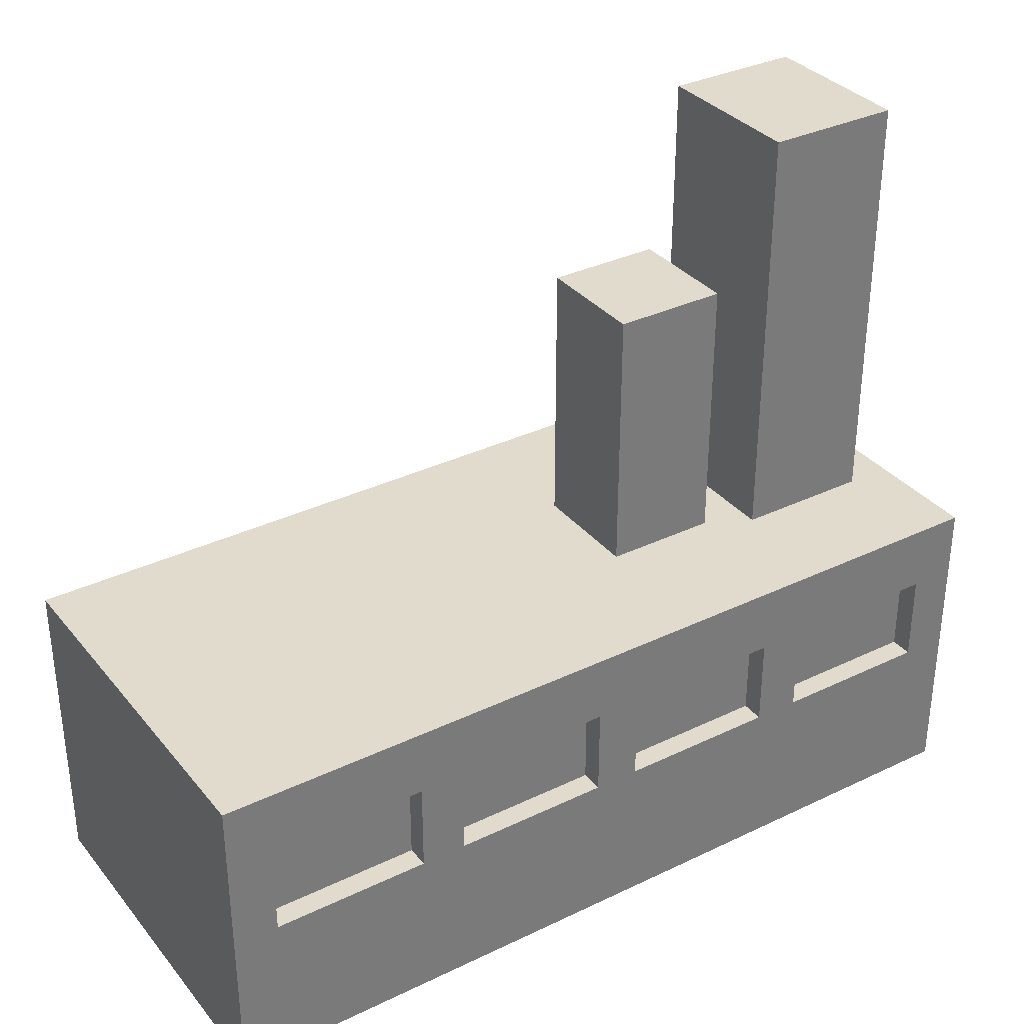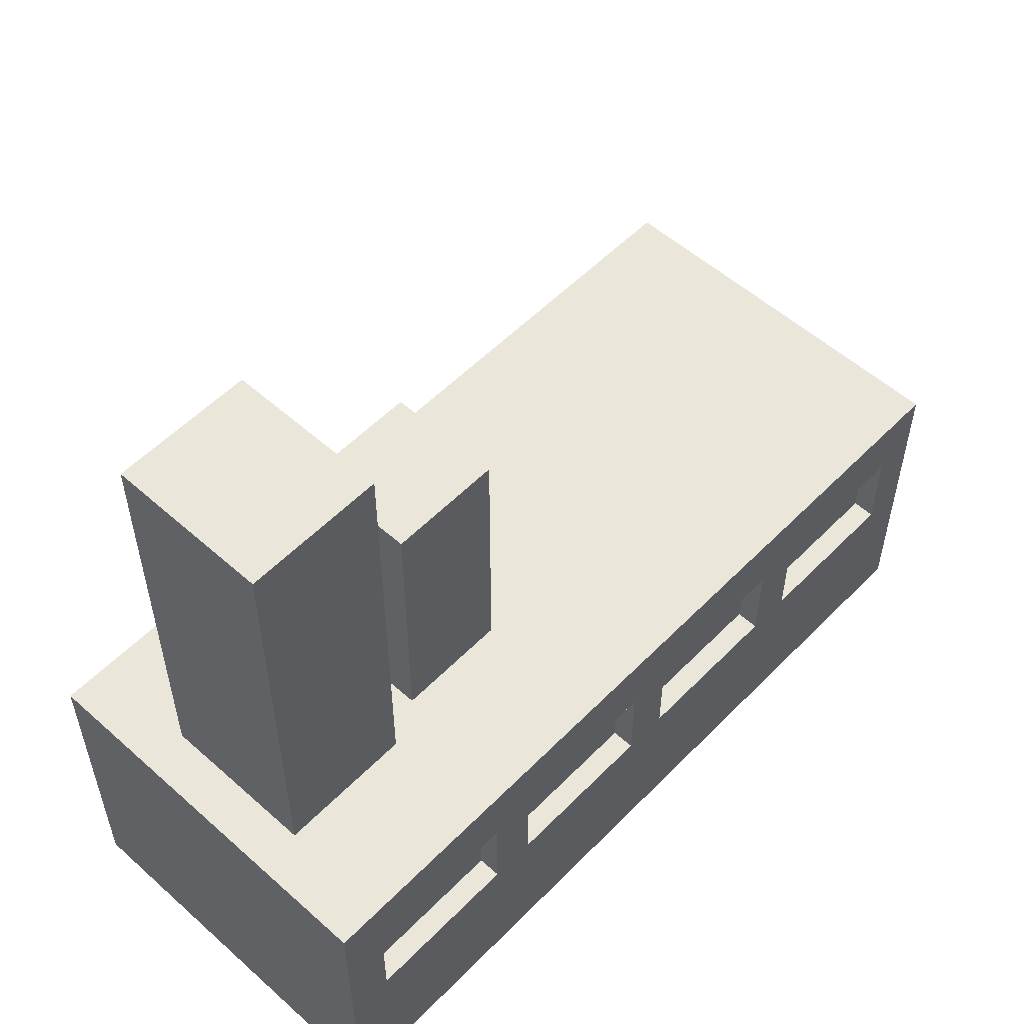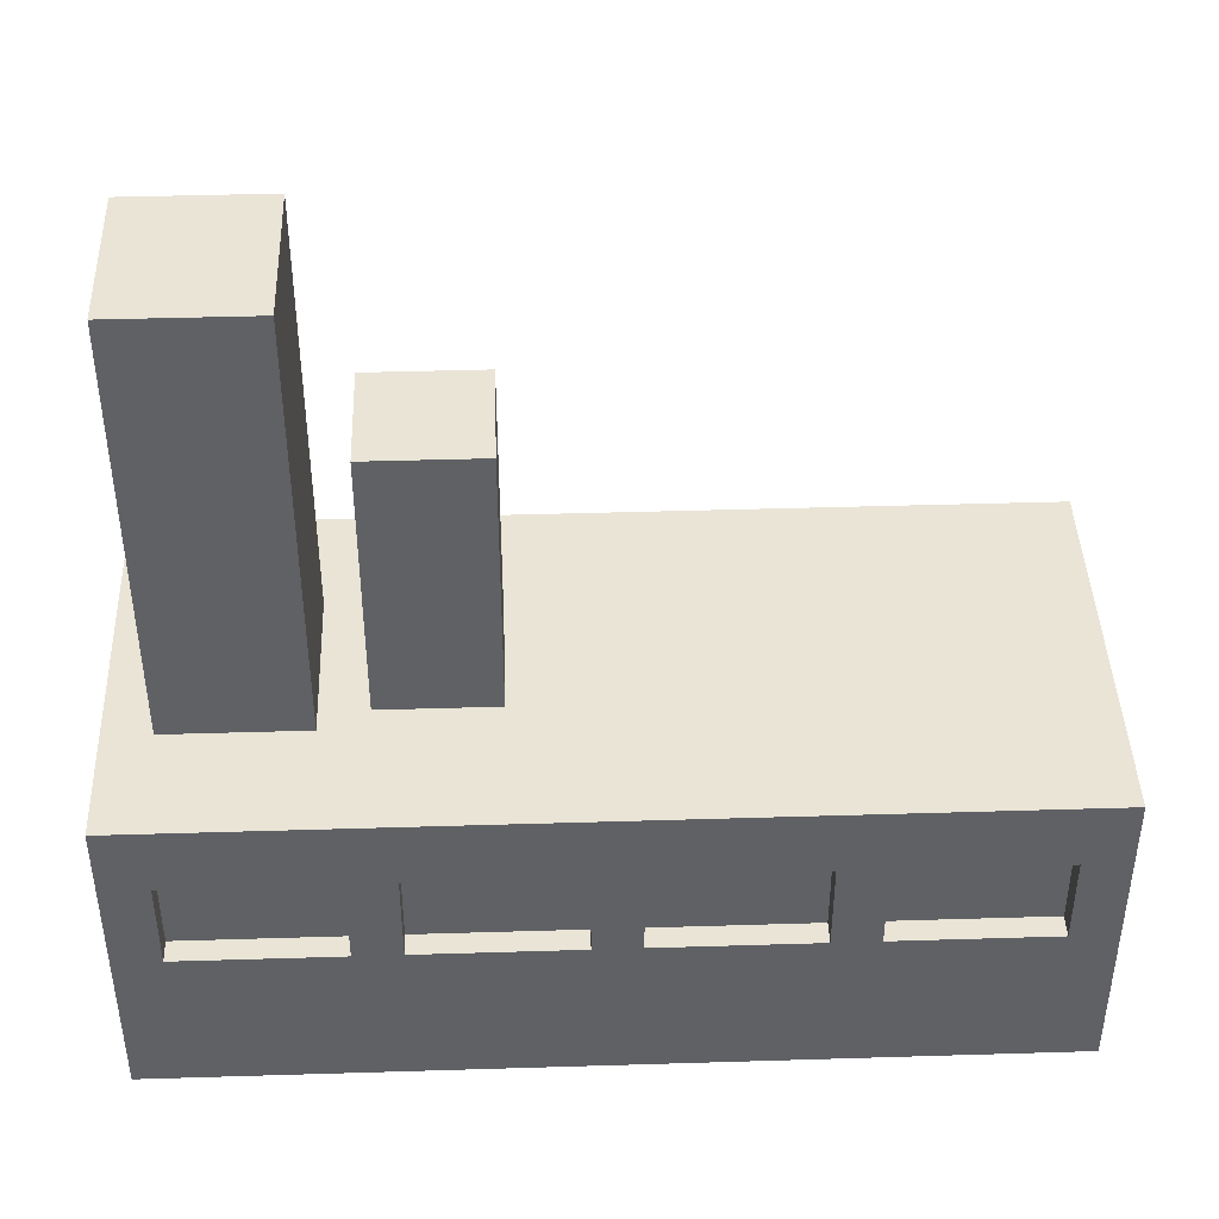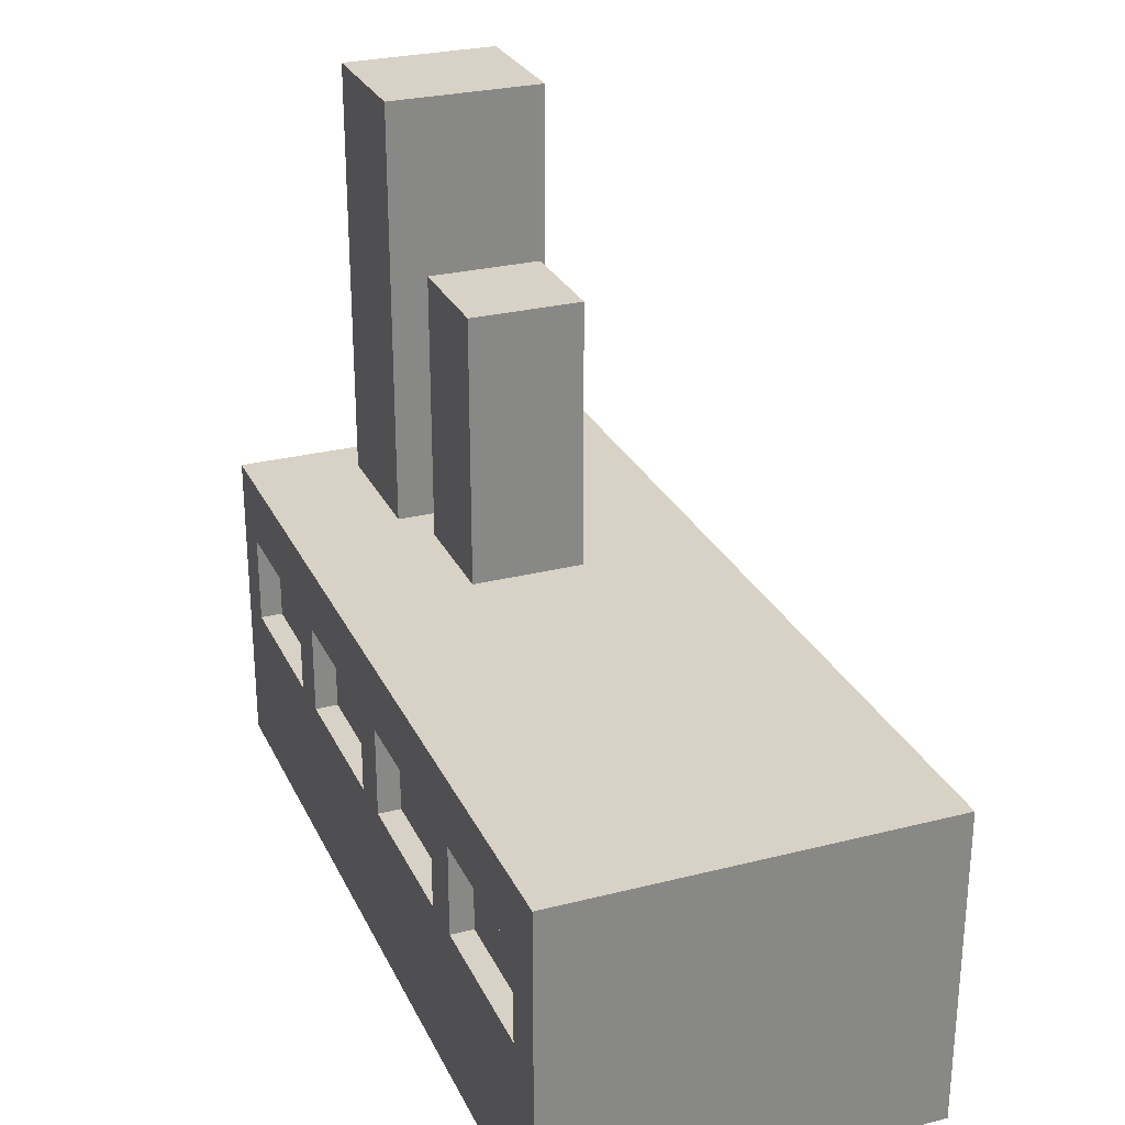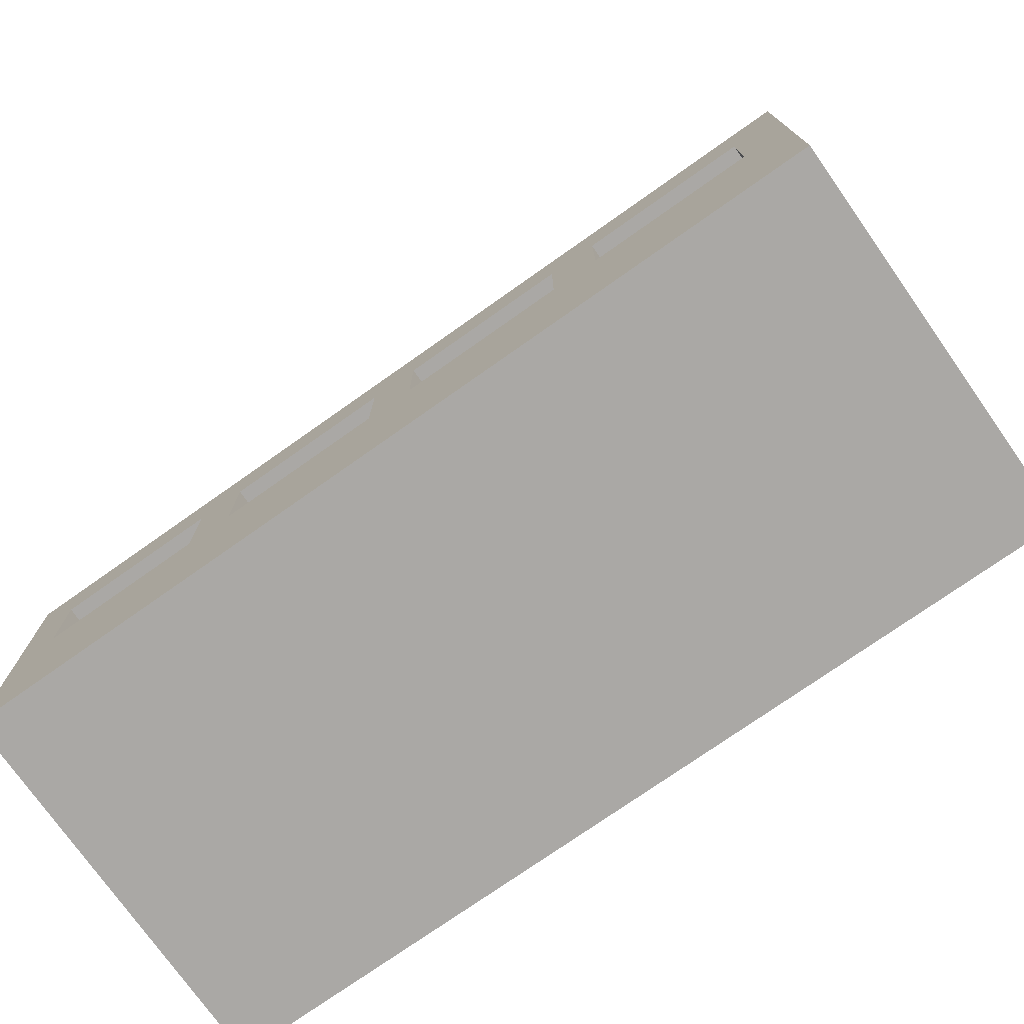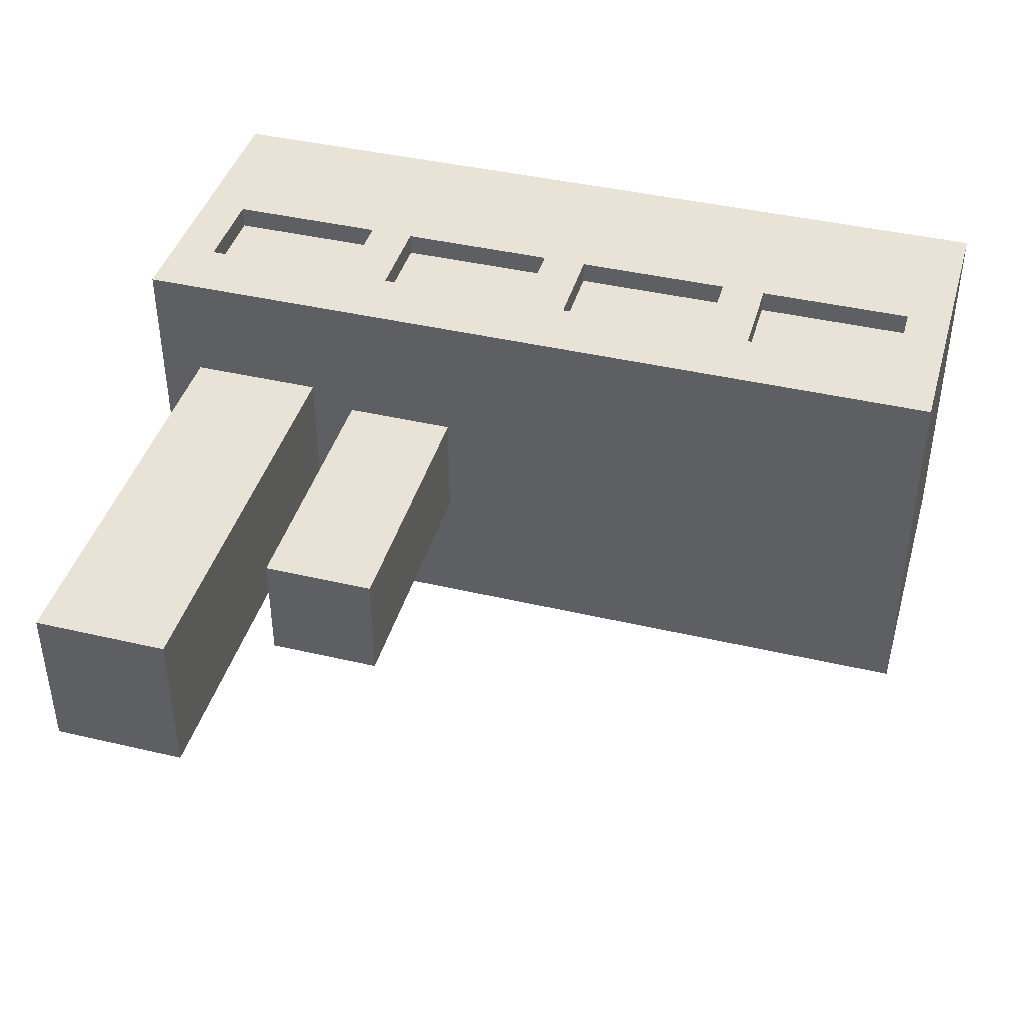
<metadata>
{"format":"obj","ext":"obj","renderer":"f3d","projection":"perspective","resolution":1024,"background":"white","views":[{"elev":33.8,"azim":-33.1,"up":"+Y"},{"elev":54.7,"azim":133.2,"up":"+Y"},{"elev":42.6,"azim":177.9,"up":"+Y"},{"elev":27.4,"azim":-111.3,"up":"+Y"},{"elev":-75.2,"azim":-144.8,"up":"+Y"},{"elev":41.6,"azim":-164.2,"up":"+Z"}]}
</metadata>
<code>
o
v -2 0 0.8
v -2 0 -0.9
v -2 1.4 0.8
v -2 1.4 -0.9
v -1.1 0.7 0.8
v -1.1 0.7 0.7
v -1.1 0.7 -0.8
v -1.1 0.7 -0.9
v -1.1 1.1 0.8
v -1.1 1.1 0.7
v -1.1 1.1 -0.8
v -1.1 1.1 -0.9
v -0.2 0.7 0.8
v -0.2 0.7 0.7
v -0.2 0.7 -0.8
v -0.2 0.7 -0.9
v -0.2 1.1 0.8
v -0.2 1.1 0.7
v -0.2 1.1 -0.8
v -0.2 1.1 -0.9
v 0.3 1.4 0.2
v 0.3 1.4 -0.3
v 0.3 2.6 0.2
v 0.3 2.6 -0.3
v 0.7 0.7 0.8
v 0.7 0.7 0.7
v 0.7 0.7 -0.8
v 0.7 0.7 -0.9
v 0.7 1.1 0.8
v 0.7 1.1 0.7
v 0.7 1.1 -0.8
v 0.7 1.1 -0.9
v 1 1.4 0.3
v 1 1.4 -0.4
v 1 3.3 0.3
v 1 3.3 -0.4
v 1.6 0.7 0.8
v 1.6 0.7 0.7
v 1.6 0.7 -0.8
v 1.6 0.7 -0.9
v 1.6 1.1 0.8
v 1.6 1.1 0.7
v 1.6 1.1 -0.8
v 1.6 1.1 -0.9
v -1.8 0.7 0.8
v -1.8 0.7 0.7
v -1.8 0.7 -0.8
v -1.8 0.7 -0.9
v -1.8 1.1 0.8
v -1.8 1.1 0.7
v -1.8 1.1 -0.8
v -1.8 1.1 -0.9
v -0.9 0.7 0.8
v -0.9 0.7 0.7
v -0.9 0.7 -0.8
v -0.9 0.7 -0.9
v -0.9 1.1 0.8
v -0.9 1.1 0.7
v -0.9 1.1 -0.8
v -0.9 1.1 -0.9
v 2.384e-07 0.7 0.8
v 2.384e-07 0.7 0.7
v 2.384e-07 0.7 -0.8
v 2.384e-07 0.7 -0.9
v 2.384e-07 1.1 0.8
v 2.384e-07 1.1 0.7
v 2.384e-07 1.1 -0.8
v 2.384e-07 1.1 -0.9
v 0.8 1.4 0.2
v 0.8 1.4 -0.3
v 0.8 2.6 0.2
v 0.8 2.6 -0.3
v 0.9 0.7 0.8
v 0.9 0.7 0.7
v 0.9 0.7 -0.8
v 0.9 0.7 -0.9
v 0.9 1.1 0.8
v 0.9 1.1 0.7
v 0.9 1.1 -0.8
v 0.9 1.1 -0.9
v 1.6 1.4 0.3
v 1.6 1.4 -0.4
v 1.6 3.3 0.3
v 1.6 3.3 -0.4
v 1.8 0 0.8
v 1.8 0 -0.9
v 1.8 1.4 0.8
v 1.8 1.4 -0.9
v -2 0 0.8
v -2 1.4 0.8
v -1.8 0.7 0.8
v -1.8 1.1 0.8
v -1.1 0.7 0.8
v -1.1 1.1 0.8
v -0.9 0.7 0.8
v -0.9 1.1 0.8
v -0.2 0.7 0.8
v -0.2 1.1 0.8
v 2.384e-07 0.7 0.8
v 2.384e-07 1.1 0.8
v 0.7 0.7 0.8
v 0.7 1.1 0.8
v 0.9 0.7 0.8
v 0.9 1.1 0.8
v 1.6 0.7 0.8
v 1.6 1.1 0.8
v 1.8 0 0.8
v 1.8 1.4 0.8
v -1.8 0.7 0.7
v -1.8 1.1 0.7
v -1.1 0.7 0.7
v -1.1 1.1 0.7
v -0.9 0.7 0.7
v -0.9 1.1 0.7
v -0.2 0.7 0.7
v -0.2 1.1 0.7
v 2.384e-07 0.7 0.7
v 2.384e-07 1.1 0.7
v 0.7 0.7 0.7
v 0.7 1.1 0.7
v 0.9 0.7 0.7
v 0.9 1.1 0.7
v 1.6 0.7 0.7
v 1.6 1.1 0.7
v 1 1.4 0.3
v 1 3.3 0.3
v 1.6 1.4 0.3
v 1.6 3.3 0.3
v 0.3 1.4 0.2
v 0.3 2.6 0.2
v 0.8 1.4 0.2
v 0.8 2.6 0.2
v 0.3 1.4 -0.3
v 0.3 2.6 -0.3
v 0.8 1.4 -0.3
v 0.8 2.6 -0.3
v 1 1.4 -0.4
v 1 3.3 -0.4
v 1.6 1.4 -0.4
v 1.6 3.3 -0.4
v -1.8 0.7 -0.8
v -1.8 1.1 -0.8
v -1.1 0.7 -0.8
v -1.1 1.1 -0.8
v -0.9 0.7 -0.8
v -0.9 1.1 -0.8
v -0.2 0.7 -0.8
v -0.2 1.1 -0.8
v 2.384e-07 0.7 -0.8
v 2.384e-07 1.1 -0.8
v 0.7 0.7 -0.8
v 0.7 1.1 -0.8
v 0.9 0.7 -0.8
v 0.9 1.1 -0.8
v 1.6 0.7 -0.8
v 1.6 1.1 -0.8
v -2 0 -0.9
v -2 1.4 -0.9
v -1.8 0.7 -0.9
v -1.8 1.1 -0.9
v -1.1 0.7 -0.9
v -1.1 1.1 -0.9
v -0.9 0.7 -0.9
v -0.9 1.1 -0.9
v -0.2 0.7 -0.9
v -0.2 1.1 -0.9
v 2.384e-07 0.7 -0.9
v 2.384e-07 1.1 -0.9
v 0.7 0.7 -0.9
v 0.7 1.1 -0.9
v 0.9 0.7 -0.9
v 0.9 1.1 -0.9
v 1.6 0.7 -0.9
v 1.6 1.1 -0.9
v 1.8 0 -0.9
v 1.8 1.4 -0.9
v -2 0 0.8
v 1.8 0 0.8
v -2 0 -0.9
v 1.8 0 -0.9
v -1.8 1.1 0.8
v -1.1 1.1 0.8
v -0.9 1.1 0.8
v -0.2 1.1 0.8
v 2.384e-07 1.1 0.8
v 0.7 1.1 0.8
v 0.9 1.1 0.8
v 1.6 1.1 0.8
v -1.8 1.1 0.7
v -1.1 1.1 0.7
v -0.9 1.1 0.7
v -0.2 1.1 0.7
v 2.384e-07 1.1 0.7
v 0.7 1.1 0.7
v 0.9 1.1 0.7
v 1.6 1.1 0.7
v -1.8 1.1 -0.8
v -1.1 1.1 -0.8
v -0.9 1.1 -0.8
v -0.2 1.1 -0.8
v 2.384e-07 1.1 -0.8
v 0.7 1.1 -0.8
v 0.9 1.1 -0.8
v 1.6 1.1 -0.8
v -1.8 1.1 -0.9
v -1.1 1.1 -0.9
v -0.9 1.1 -0.9
v -0.2 1.1 -0.9
v 2.384e-07 1.1 -0.9
v 0.7 1.1 -0.9
v 0.9 1.1 -0.9
v 1.6 1.1 -0.9
v -1.8 0.7 0.8
v -1.1 0.7 0.8
v -0.9 0.7 0.8
v -0.2 0.7 0.8
v 2.384e-07 0.7 0.8
v 0.7 0.7 0.8
v 0.9 0.7 0.8
v 1.6 0.7 0.8
v -1.8 0.7 0.7
v -1.1 0.7 0.7
v -0.9 0.7 0.7
v -0.2 0.7 0.7
v 2.384e-07 0.7 0.7
v 0.7 0.7 0.7
v 0.9 0.7 0.7
v 1.6 0.7 0.7
v -1.8 0.7 -0.8
v -1.1 0.7 -0.8
v -0.9 0.7 -0.8
v -0.2 0.7 -0.8
v 2.384e-07 0.7 -0.8
v 0.7 0.7 -0.8
v 0.9 0.7 -0.8
v 1.6 0.7 -0.8
v -1.8 0.7 -0.9
v -1.1 0.7 -0.9
v -0.9 0.7 -0.9
v -0.2 0.7 -0.9
v 2.384e-07 0.7 -0.9
v 0.7 0.7 -0.9
v 0.9 0.7 -0.9
v 1.6 0.7 -0.9
v -2 1.4 0.8
v 1.8 1.4 0.8
v 1 1.4 0.3
v 1.6 1.4 0.3
v 0.3 1.4 0.2
v 0.8 1.4 0.2
v 0.3 1.4 -0.3
v 0.8 1.4 -0.3
v 1 1.4 -0.4
v 1.6 1.4 -0.4
v -2 1.4 -0.9
v 1.8 1.4 -0.9
v 0.3 2.6 0.2
v 0.8 2.6 0.2
v 0.3 2.6 -0.3
v 0.8 2.6 -0.3
v 1 3.3 0.3
v 1.6 3.3 0.3
v 1 3.3 -0.4
v 1.6 3.3 -0.4
f 3 2 1
f 4 2 3
f 9 6 5
f 10 6 9
f 11 8 7
f 12 8 11
f 17 14 13
f 18 14 17
f 19 16 15
f 20 16 19
f 23 22 21
f 24 22 23
f 29 26 25
f 30 26 29
f 31 28 27
f 32 28 31
f 35 34 33
f 36 34 35
f 41 38 37
f 42 38 41
f 43 40 39
f 44 40 43
f 45 46 49
f 49 46 50
f 47 48 51
f 51 48 52
f 53 54 57
f 57 54 58
f 55 56 59
f 59 56 60
f 61 62 65
f 65 62 66
f 63 64 67
f 67 64 68
f 69 70 71
f 71 70 72
f 73 74 77
f 77 74 78
f 75 76 79
f 79 76 80
f 81 82 83
f 83 82 84
f 85 86 87
f 87 86 88
f 91 90 89
f 92 90 91
f 93 91 89
f 94 90 92
f 95 93 89
f 95 94 93
f 96 90 94
f 96 94 95
f 97 95 89
f 98 90 96
f 99 97 89
f 99 98 97
f 100 90 98
f 100 98 99
f 101 99 89
f 102 90 100
f 103 101 89
f 103 102 101
f 104 90 102
f 104 102 103
f 105 103 89
f 106 90 104
f 107 105 89
f 107 106 105
f 108 90 106
f 108 106 107
f 111 110 109
f 112 110 111
f 115 114 113
f 116 114 115
f 119 118 117
f 120 118 119
f 123 122 121
f 124 122 123
f 127 126 125
f 128 126 127
f 131 130 129
f 132 130 131
f 133 134 135
f 135 134 136
f 137 138 139
f 139 138 140
f 141 142 143
f 143 142 144
f 145 146 147
f 147 146 148
f 149 150 151
f 151 150 152
f 153 154 155
f 155 154 156
f 157 158 159
f 159 158 160
f 157 159 161
f 160 158 162
f 157 161 163
f 161 162 163
f 162 158 164
f 163 162 164
f 157 163 165
f 164 158 166
f 157 165 167
f 165 166 167
f 166 158 168
f 167 166 168
f 157 167 169
f 168 158 170
f 157 169 171
f 169 170 171
f 170 158 172
f 171 170 172
f 157 171 173
f 172 158 174
f 157 173 175
f 173 174 175
f 174 158 176
f 175 174 176
f 179 178 177
f 180 178 179
f 189 182 181
f 190 182 189
f 191 184 183
f 192 184 191
f 193 186 185
f 194 186 193
f 195 188 187
f 196 188 195
f 205 198 197
f 206 198 205
f 207 200 199
f 208 200 207
f 209 202 201
f 210 202 209
f 211 204 203
f 212 204 211
f 213 214 221
f 221 214 222
f 215 216 223
f 223 216 224
f 217 218 225
f 225 218 226
f 219 220 227
f 227 220 228
f 229 230 237
f 237 230 238
f 231 232 239
f 239 232 240
f 233 234 241
f 241 234 242
f 235 236 243
f 243 236 244
f 245 246 247
f 247 246 248
f 245 247 249
f 249 247 250
f 245 249 251
f 250 247 252
f 252 247 253
f 251 252 253
f 248 246 254
f 251 253 255
f 253 254 255
f 245 251 255
f 254 246 256
f 255 254 256
f 257 258 259
f 259 258 260
f 261 262 263
f 263 262 264

</code>
